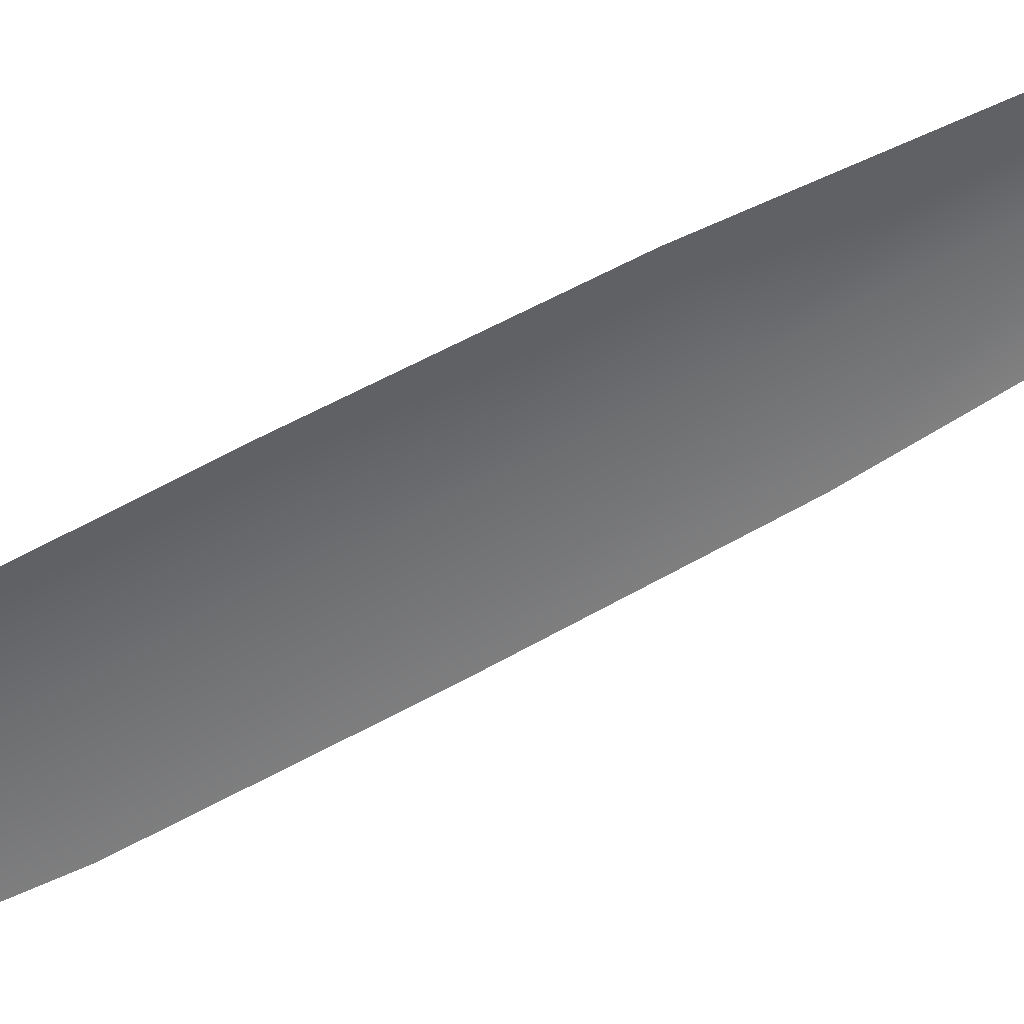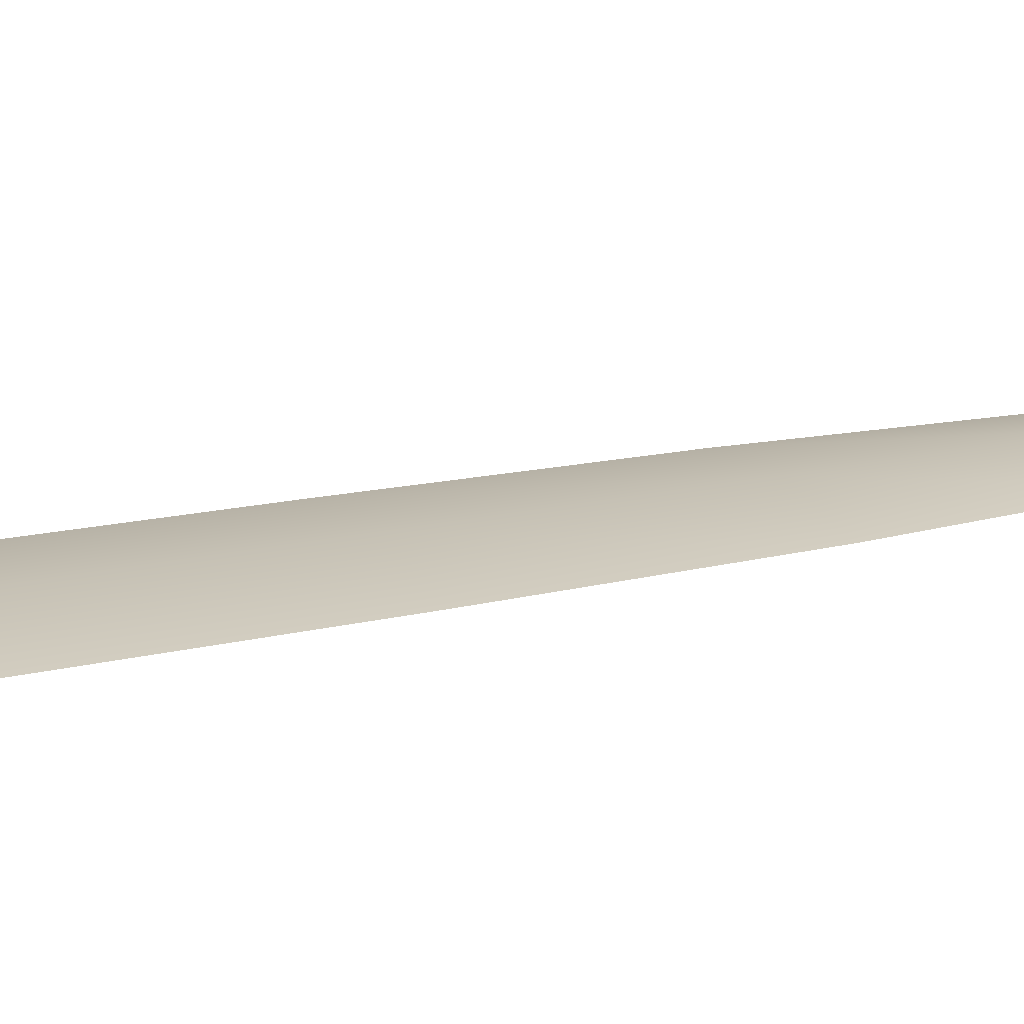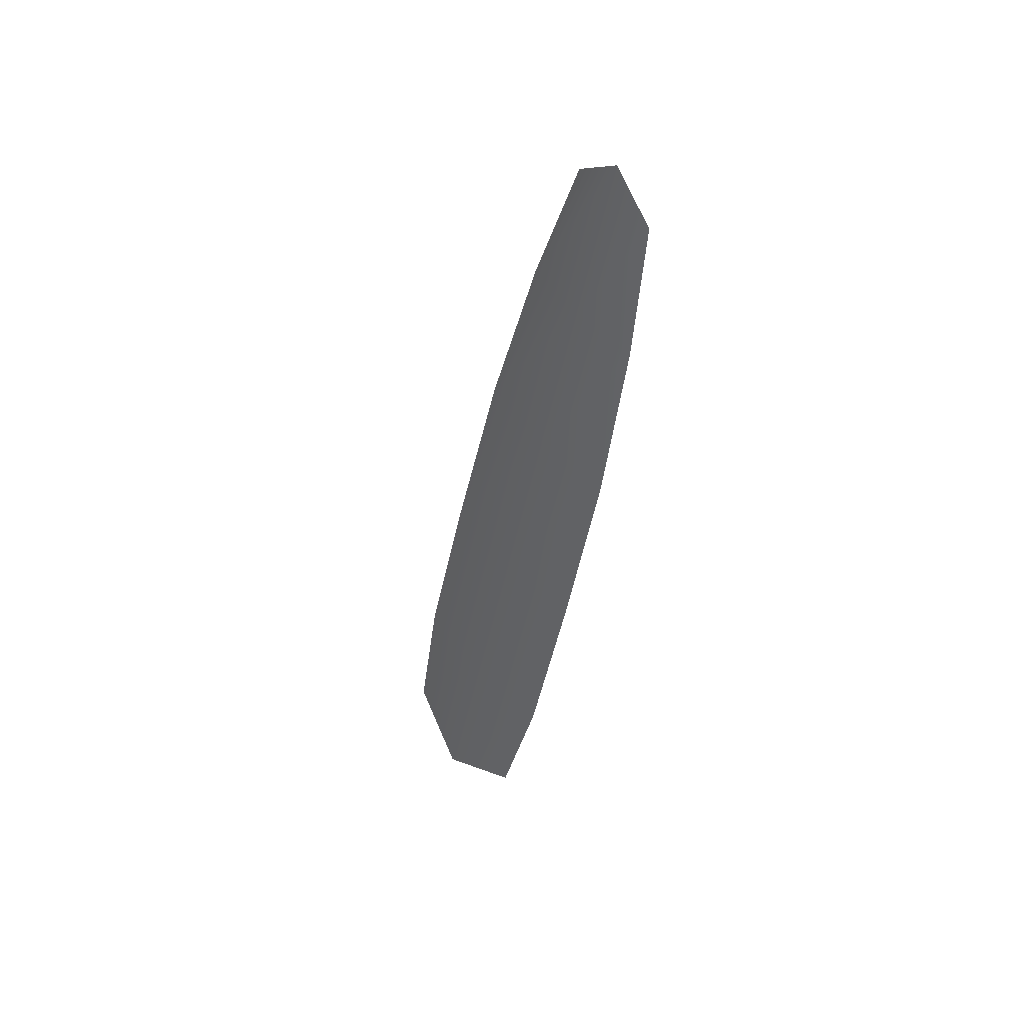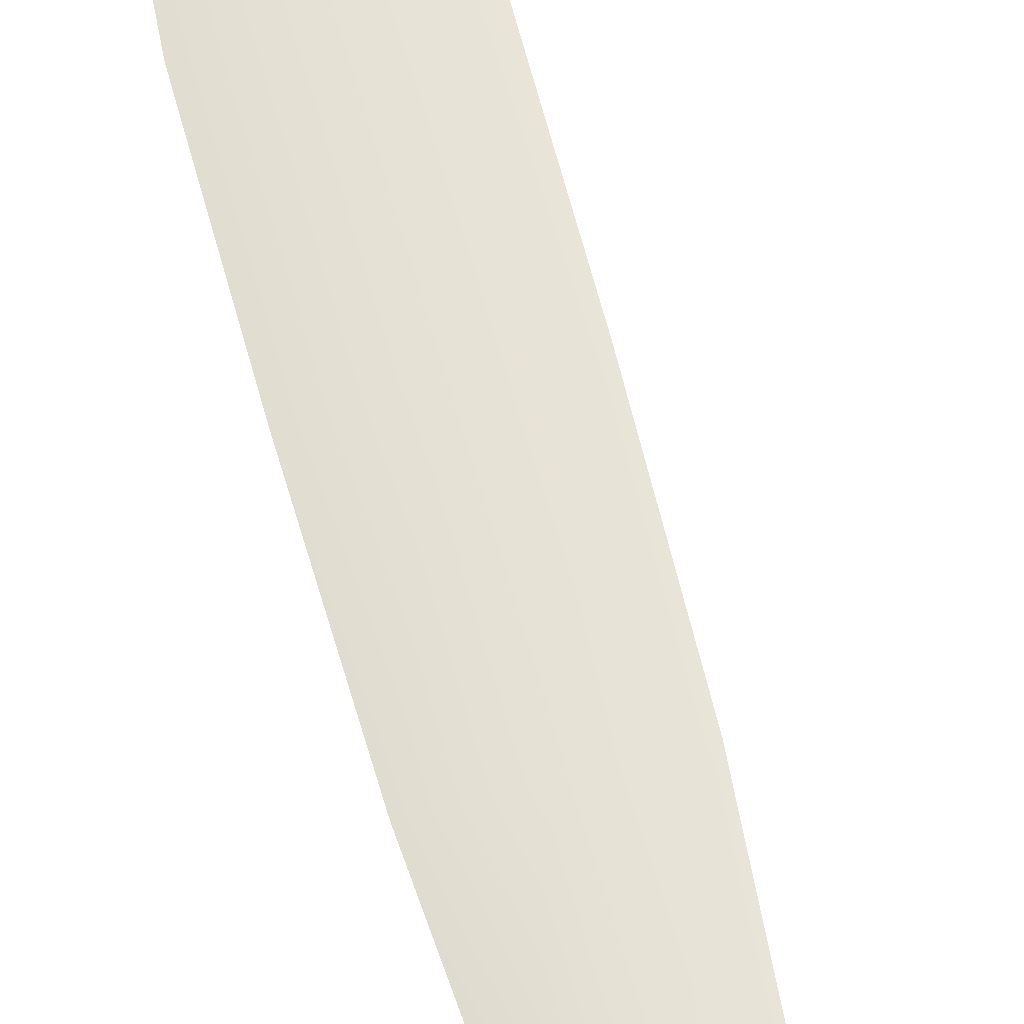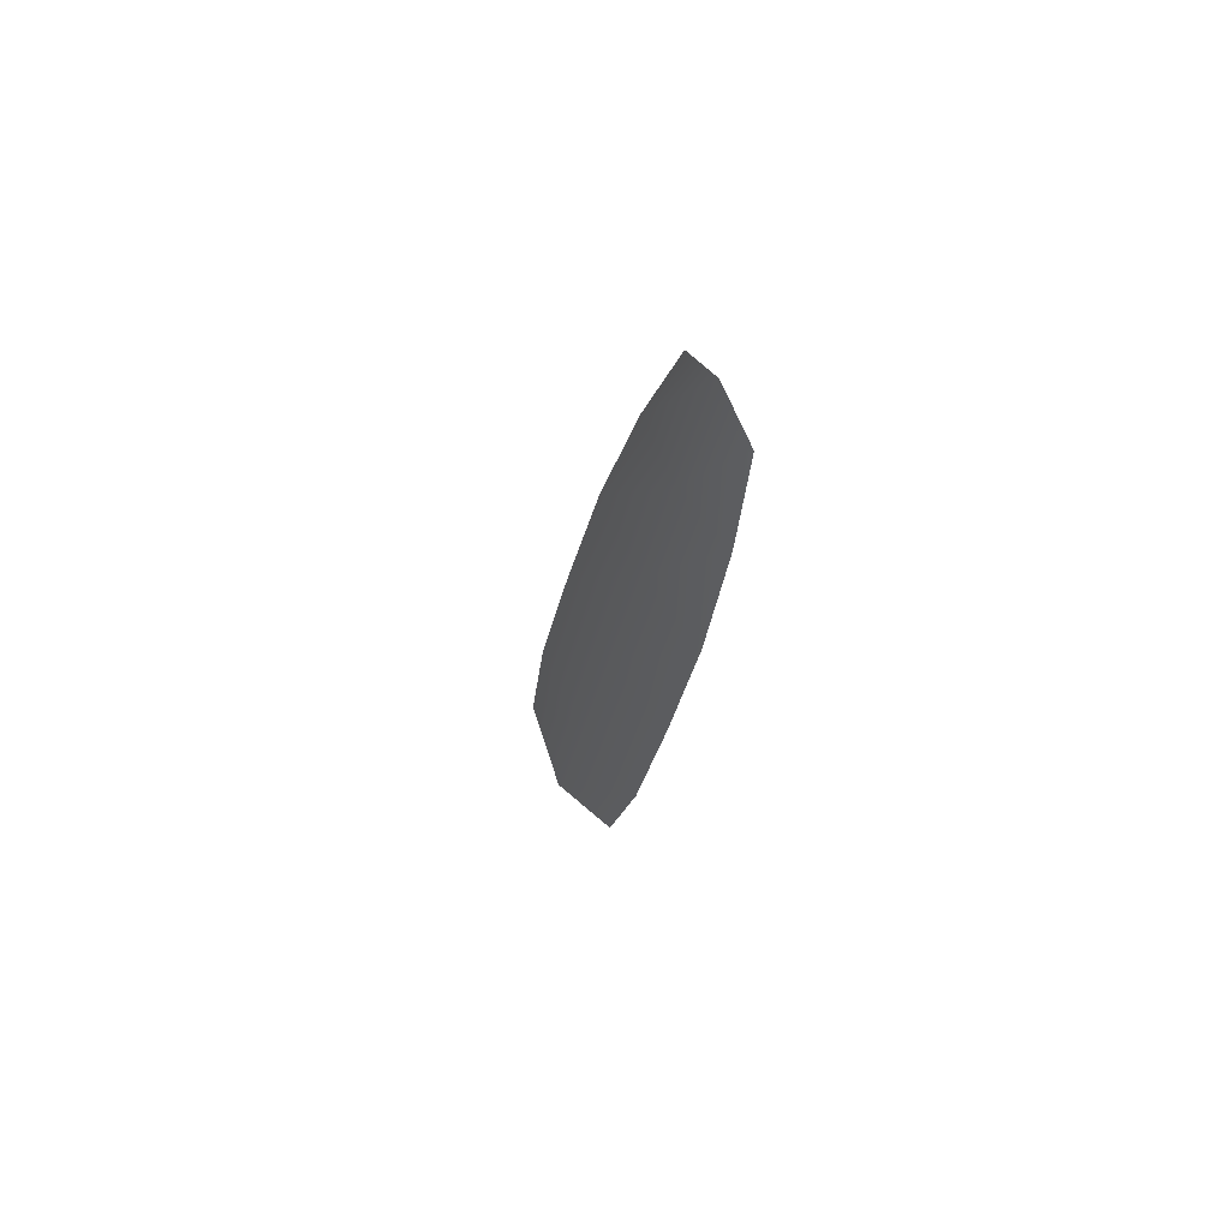
<metadata>
{"format":"obj","ext":"obj","renderer":"f3d","projection":"perspective","resolution":1024,"background":"white","views":[{"elev":-54.5,"azim":-72.5,"up":"+Y"},{"elev":18.6,"azim":-127.6,"up":"+Y"},{"elev":42.1,"azim":-133.4,"up":"+Z"},{"elev":64.1,"azim":-28.7,"up":"+Y"},{"elev":58.2,"azim":-123.4,"up":"+Z"}]}
</metadata>
<code>
o feather_tail_secondary_003
v 0.004213 0.022 -0.04297
v 0.000886 0.022 -0.04378
v 0.002153 0.02235 -0.04175
v 0.006276 0.022 -0.04815
v 0.008548 0.022 -0.055
v 0.002605 0.022 -0.05646
v 0.001453 0.022 -0.04933
v 0.003865 0.02235 -0.04874
v 0.005577 0.02235 -0.05573
v 0.01384 0.022 -0.07686
v 0.01277 0.022 -0.0708
v 0.01073 0.022 -0.06288
v 0.004313 0.022 -0.06445
v 0.006165 0.022 -0.07242
v 0.008012 0.022 -0.07828
v 0.01141 0.02235 -0.07955
v 0.009467 0.02235 -0.07161
v 0.007522 0.02235 -0.06367
f 3 1 4 8
f 8 4 5 9
f 2 3 8 7
f 7 8 9 6
f 9 5 12 18
f 18 12 11 17
f 17 11 10 16
f 6 9 18 13
f 13 18 17 14
f 14 17 16 15

</code>
